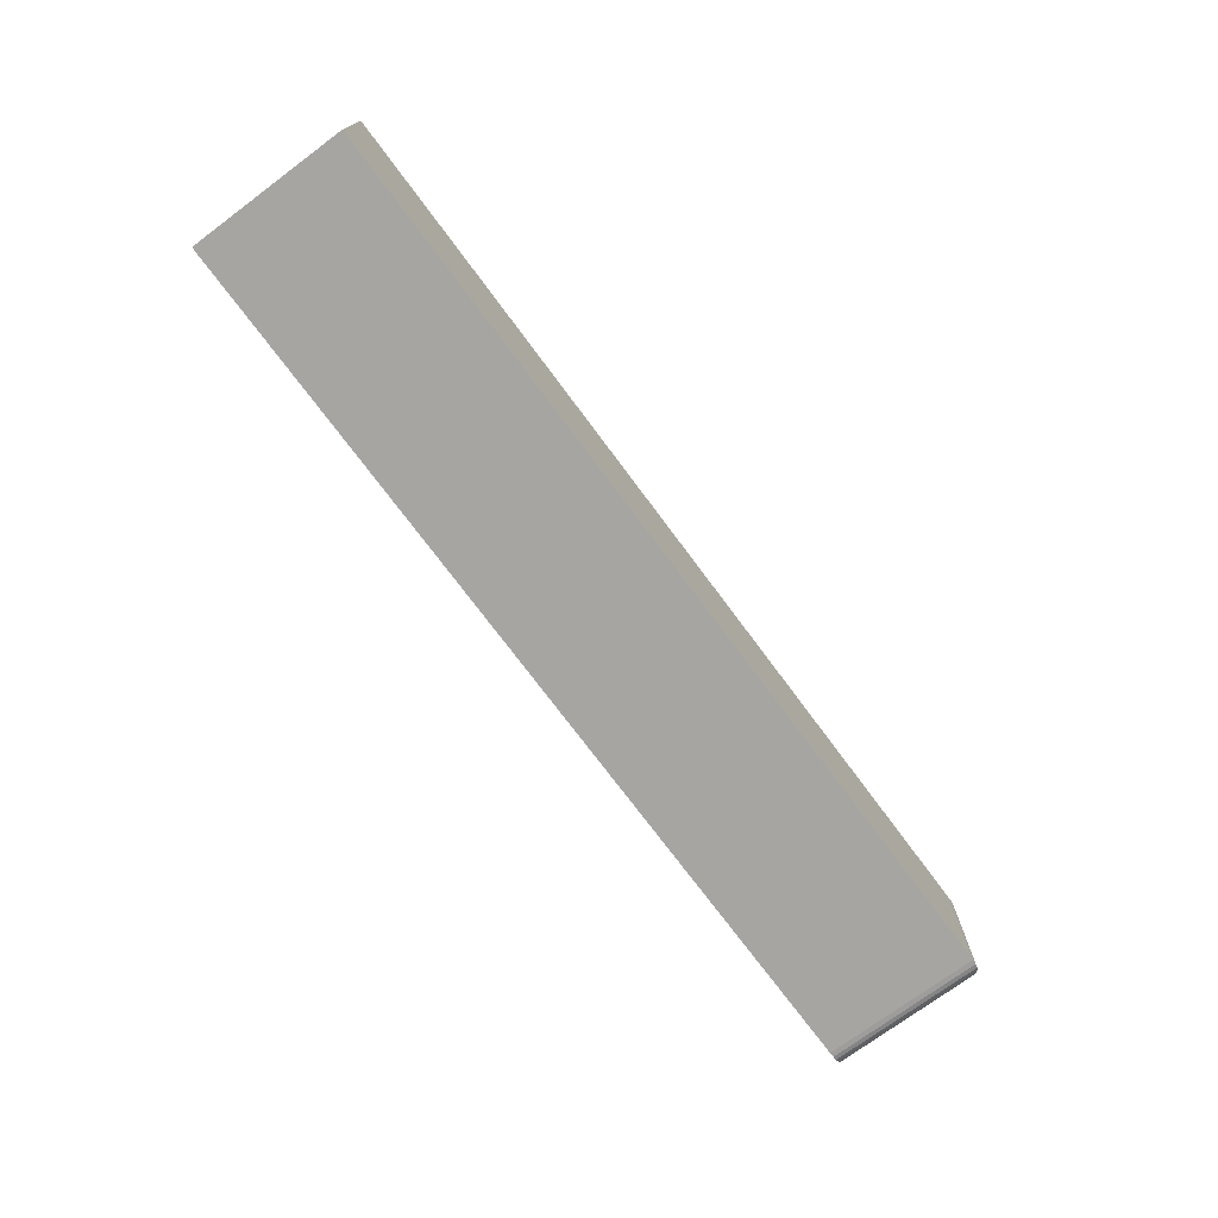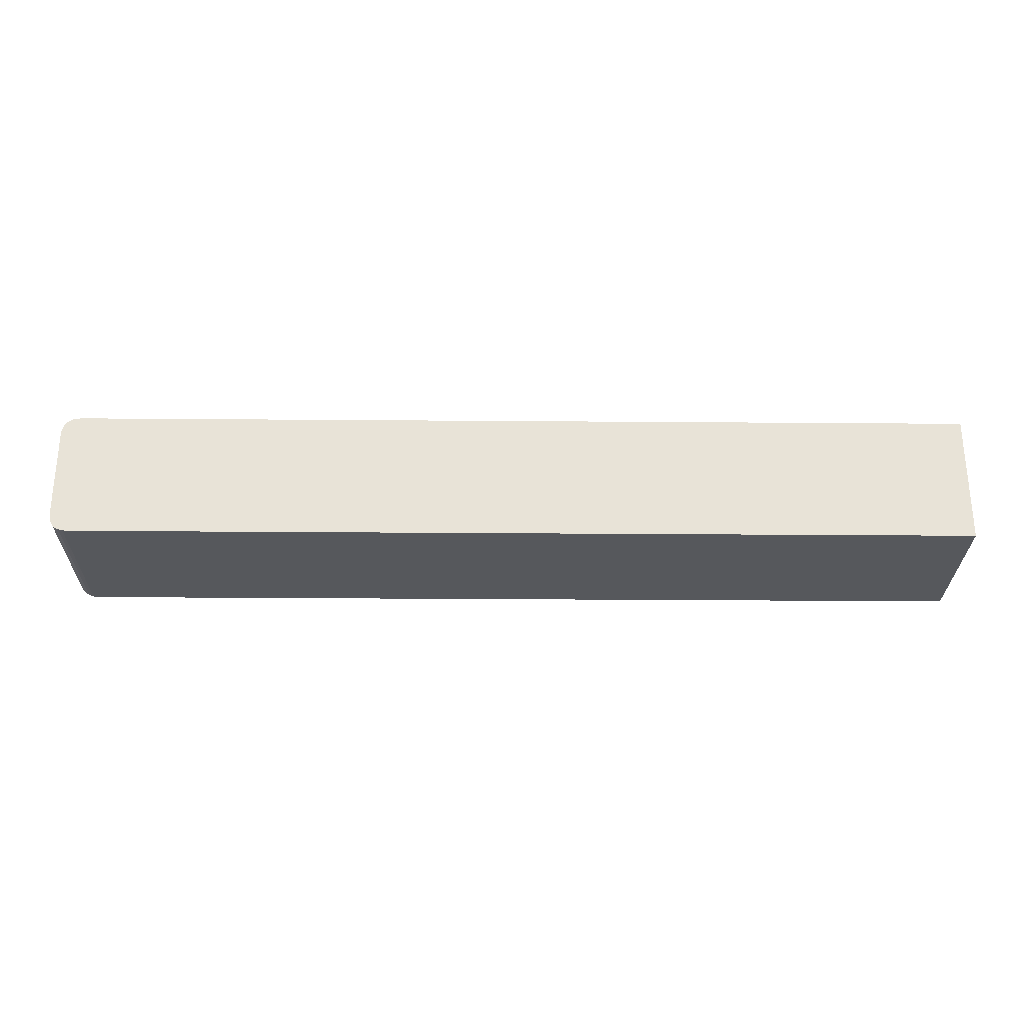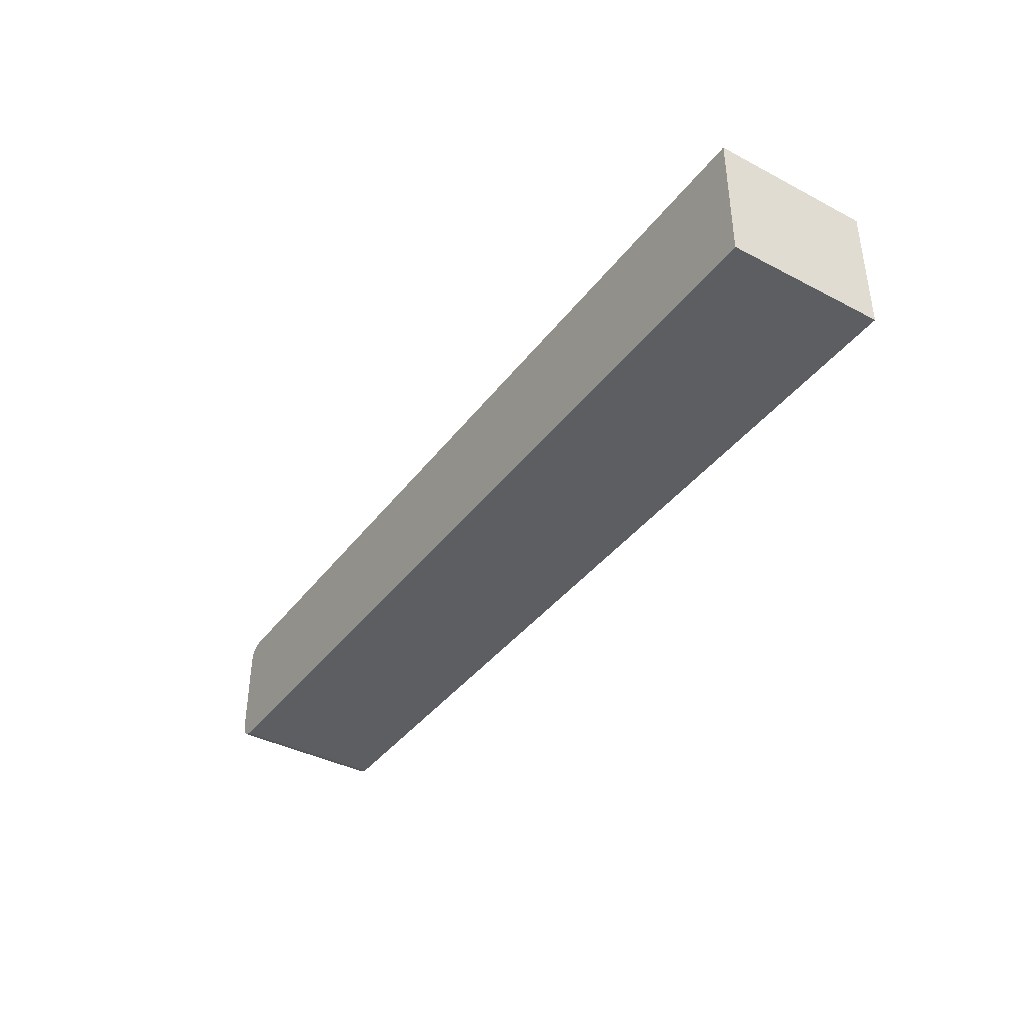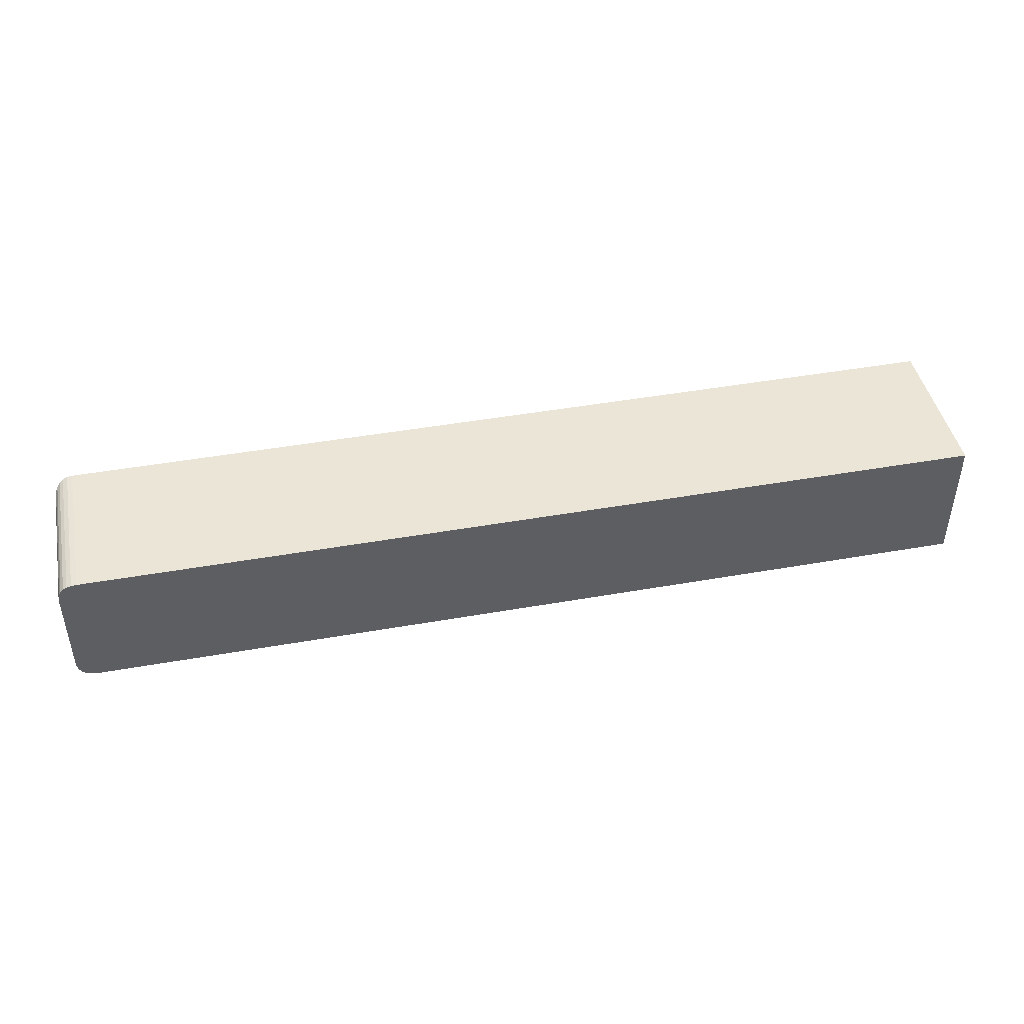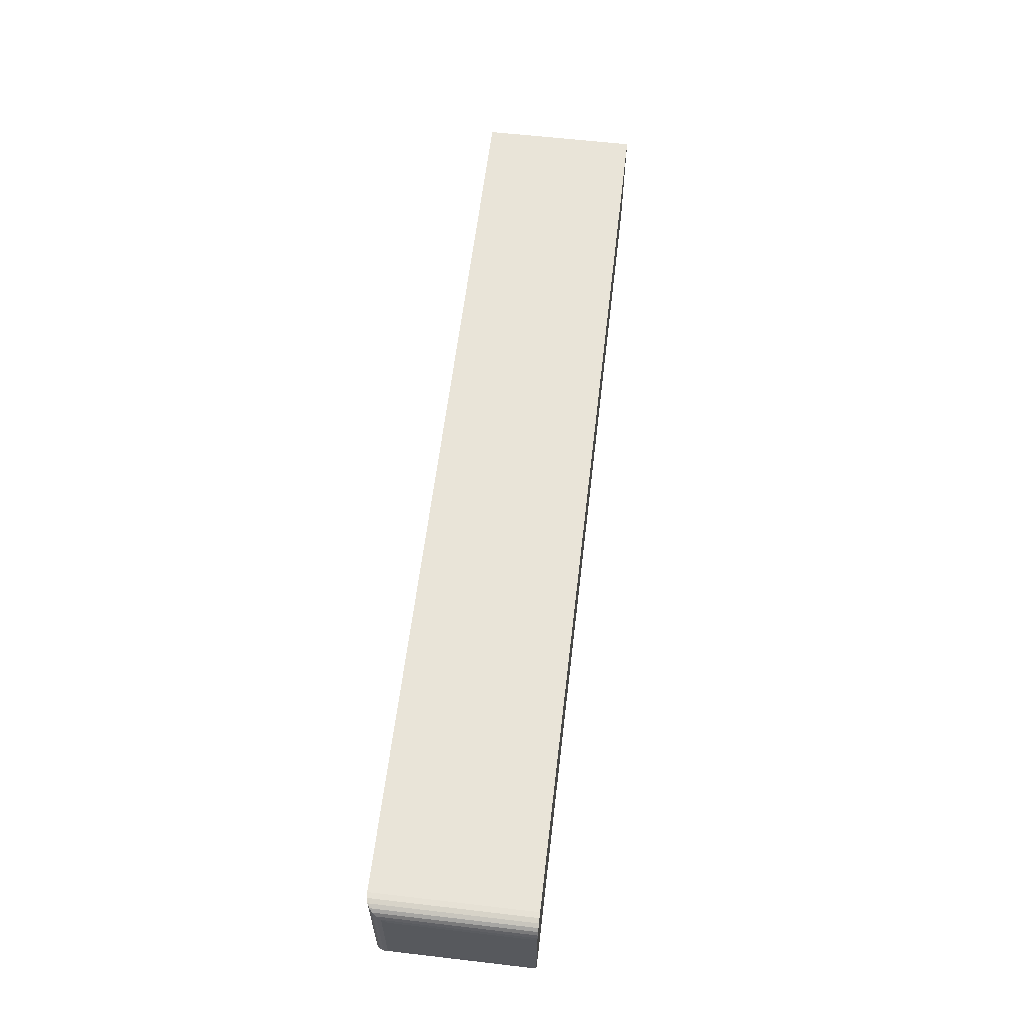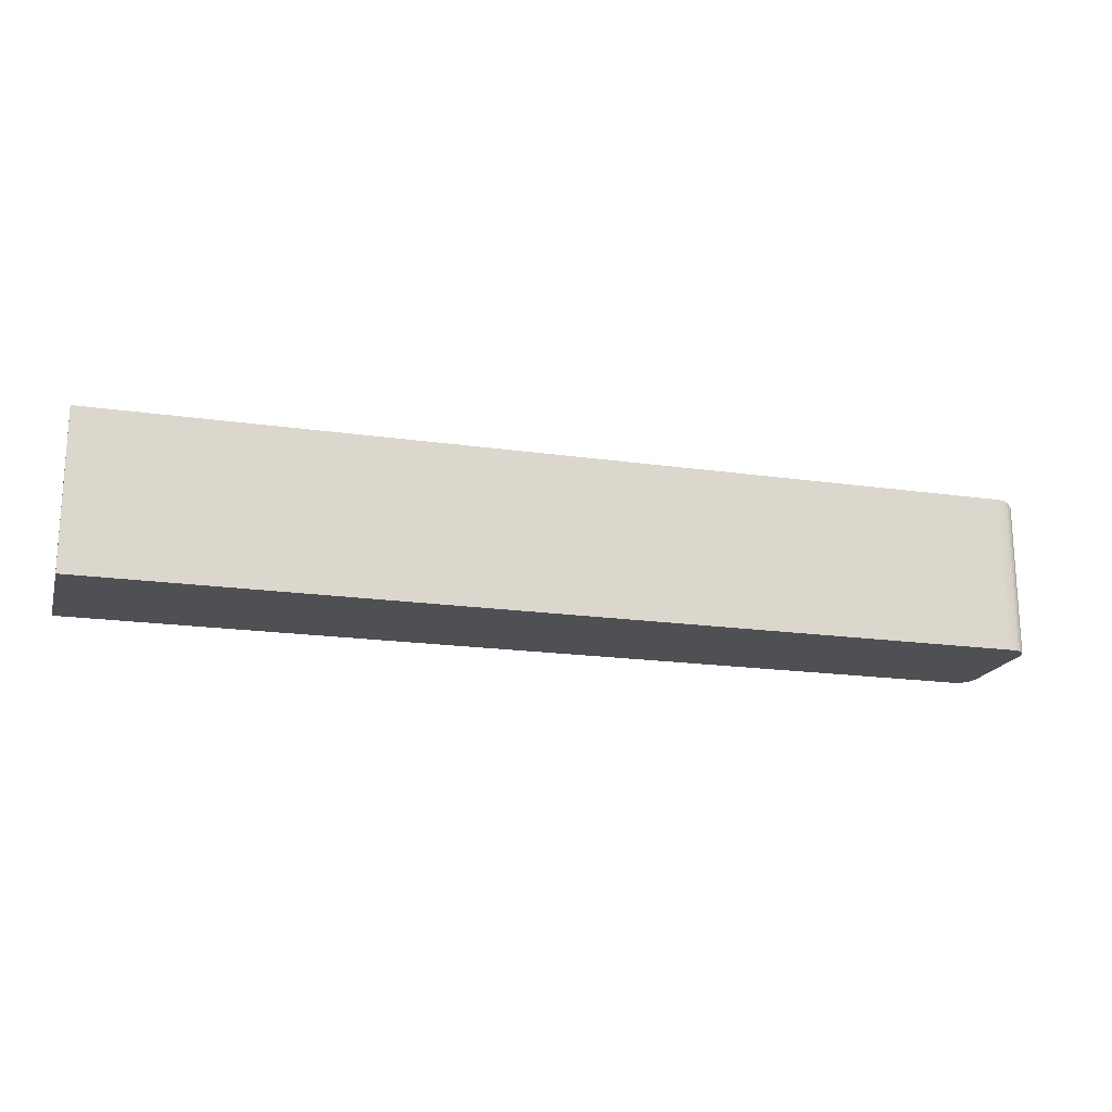
<metadata>
{"format":"obj","ext":"obj","renderer":"f3d","projection":"perspective","resolution":1024,"background":"white","views":[{"elev":-73.7,"azim":126.6,"up":"+Z"},{"elev":-27.7,"azim":-0.7,"up":"+Z"},{"elev":-39.3,"azim":56.9,"up":"+Z"},{"elev":44.4,"azim":-11.7,"up":"+Z"},{"elev":60.2,"azim":-83.2,"up":"+Z"},{"elev":-18.5,"azim":164.5,"up":"+Y"}]}
</metadata>
<code>
o BabyGrandPiano1.003_BabyGrandPiano1.189
v -27.46 22.56 -26.26
v -27.46 22.56 -26.84
v -27.46 22.56 -26.88
v -27.45 22.56 -26.91
v -27.44 22.56 -26.93
v -27.42 22.56 -26.95
v -27.4 22.56 -26.96
v -27.37 22.56 -26.97
v -27.33 22.56 -26.97
v -21.48 22.56 -26.97
v -21.48 22.56 -26.13
v -27.46 22.56 -26.23
v -27.45 22.56 -26.2
v -27.44 22.56 -26.17
v -27.42 22.56 -26.16
v -27.4 22.56 -26.14
v -27.37 22.56 -26.13
v -27.33 22.56 -26.13
v -27.33 23.57 -26.13
v -21.48 23.57 -26.13
v -21.48 23.57 -26.97
v -27.33 23.57 -26.97
v -27.46 23.44 -26.26
v -27.46 23.44 -26.84
v -27.37 23.56 -26.13
v -27.37 23.56 -26.97
v -27.4 23.56 -26.14
v -27.4 23.56 -26.96
v -27.42 23.54 -26.16
v -27.42 23.54 -26.95
v -27.44 23.53 -26.17
v -27.44 23.53 -26.93
v -27.45 23.5 -26.2
v -27.45 23.5 -26.91
v -27.46 23.47 -26.23
v -27.46 23.47 -26.88
f 19 26 25
f 18 25 17
f 26 9 8
f 25 28 27
f 27 30 29
f 29 32 31
f 33 32 34
f 35 34 36
f 35 24 23
f 17 27 16
f 16 29 15
f 15 31 14
f 14 33 13
f 13 35 12
f 12 23 1
f 28 8 7
f 30 7 6
f 32 6 5
f 34 5 4
f 36 4 3
f 24 3 2
f 19 22 26
f 18 19 25
f 26 22 9
f 25 26 28
f 27 28 30
f 29 30 32
f 33 31 32
f 35 33 34
f 35 36 24
f 17 25 27
f 16 27 29
f 15 29 31
f 14 31 33
f 13 33 35
f 12 35 23
f 28 26 8
f 30 28 7
f 32 30 6
f 34 32 5
f 36 34 4
f 24 36 3
f 2 4 1
f 4 6 1
f 6 8 1
f 1 9 10
f 1 11 12
f 12 14 13
f 14 16 15
f 16 18 17
f 20 22 19
f 11 19 18
f 10 20 11
f 9 21 10
f 1 24 2
f 2 3 4
f 4 5 6
f 6 7 8
f 1 8 9
f 1 10 11
f 12 11 14
f 14 11 16
f 16 11 18
f 20 21 22
f 11 20 19
f 10 21 20
f 9 22 21
f 1 23 24

</code>
